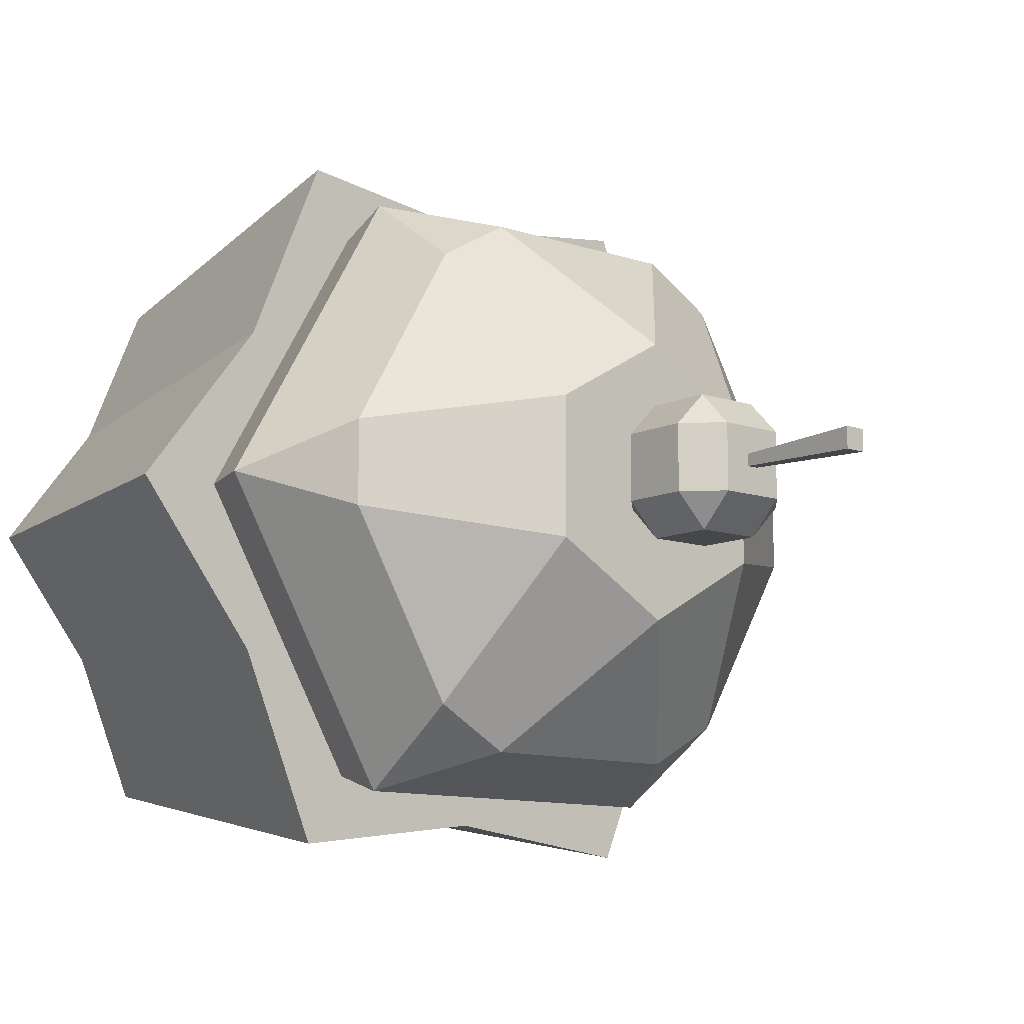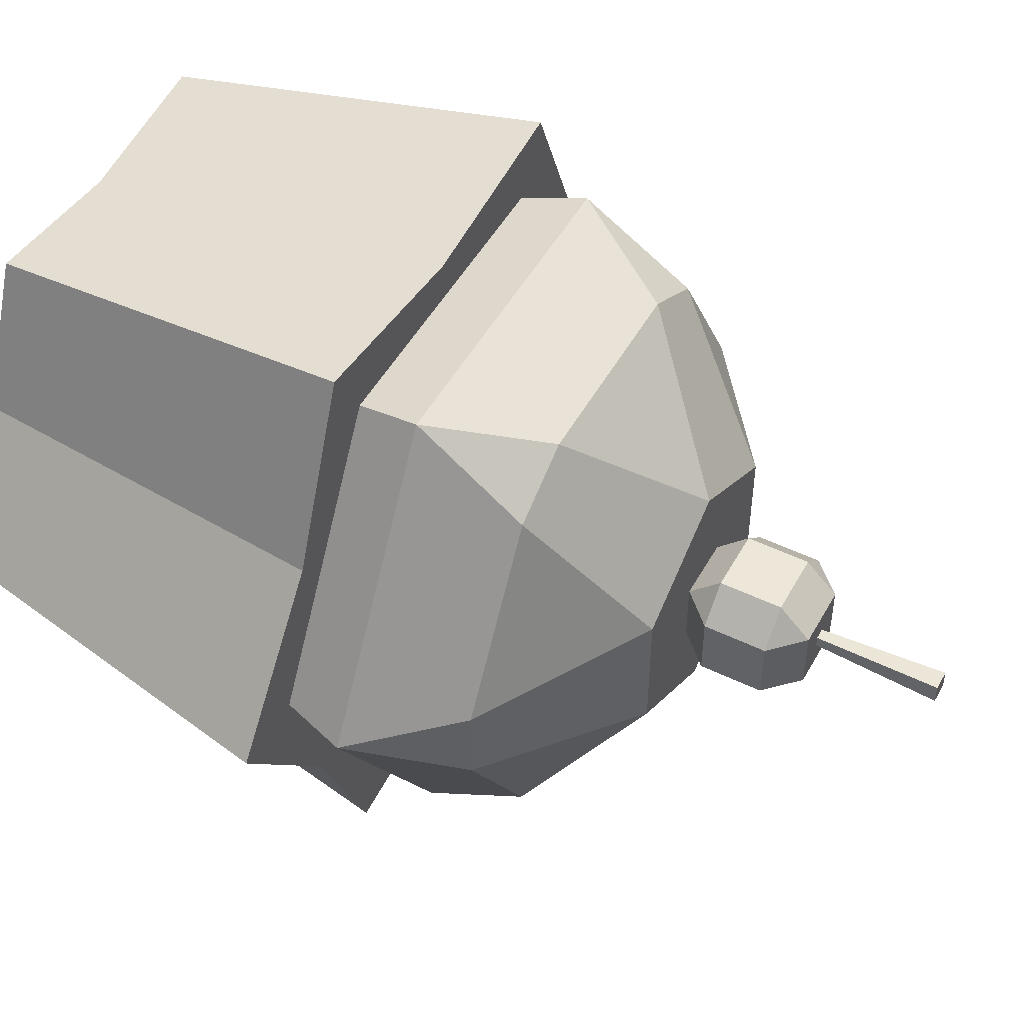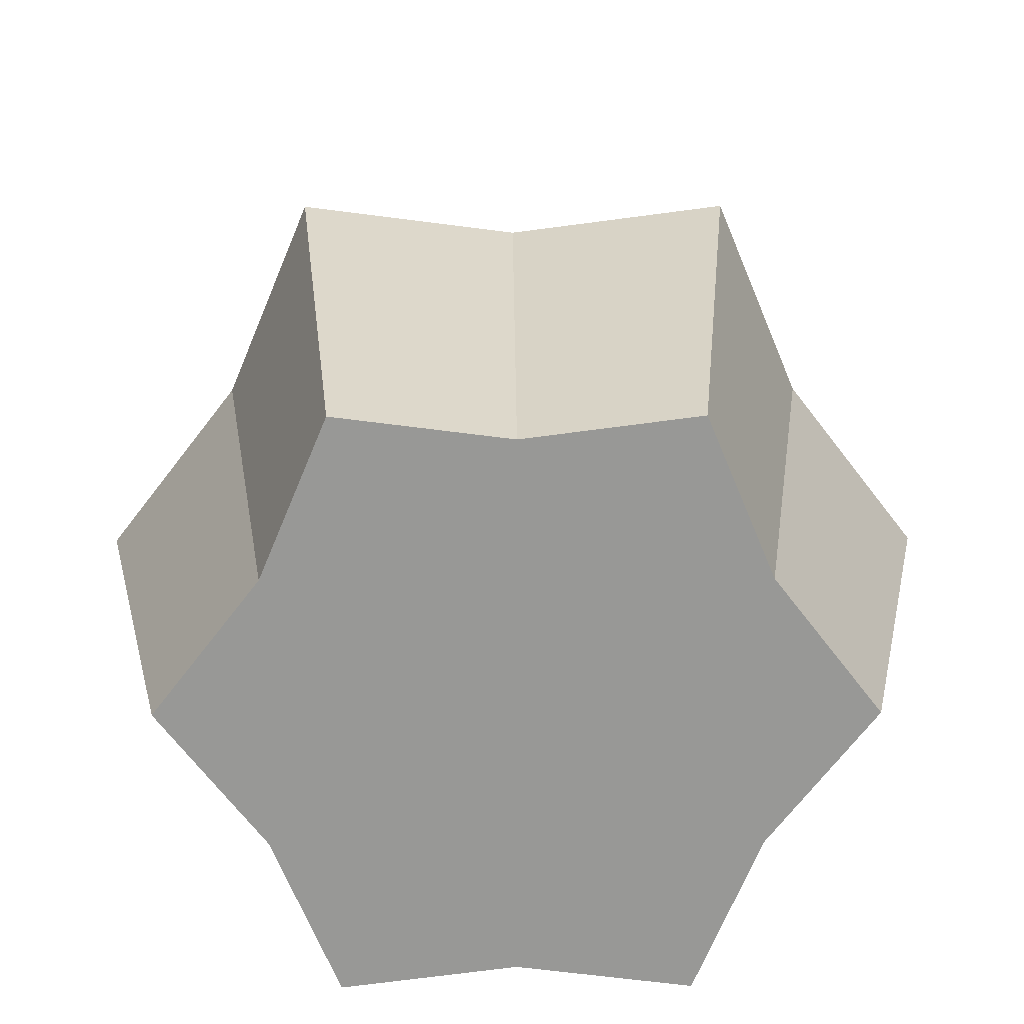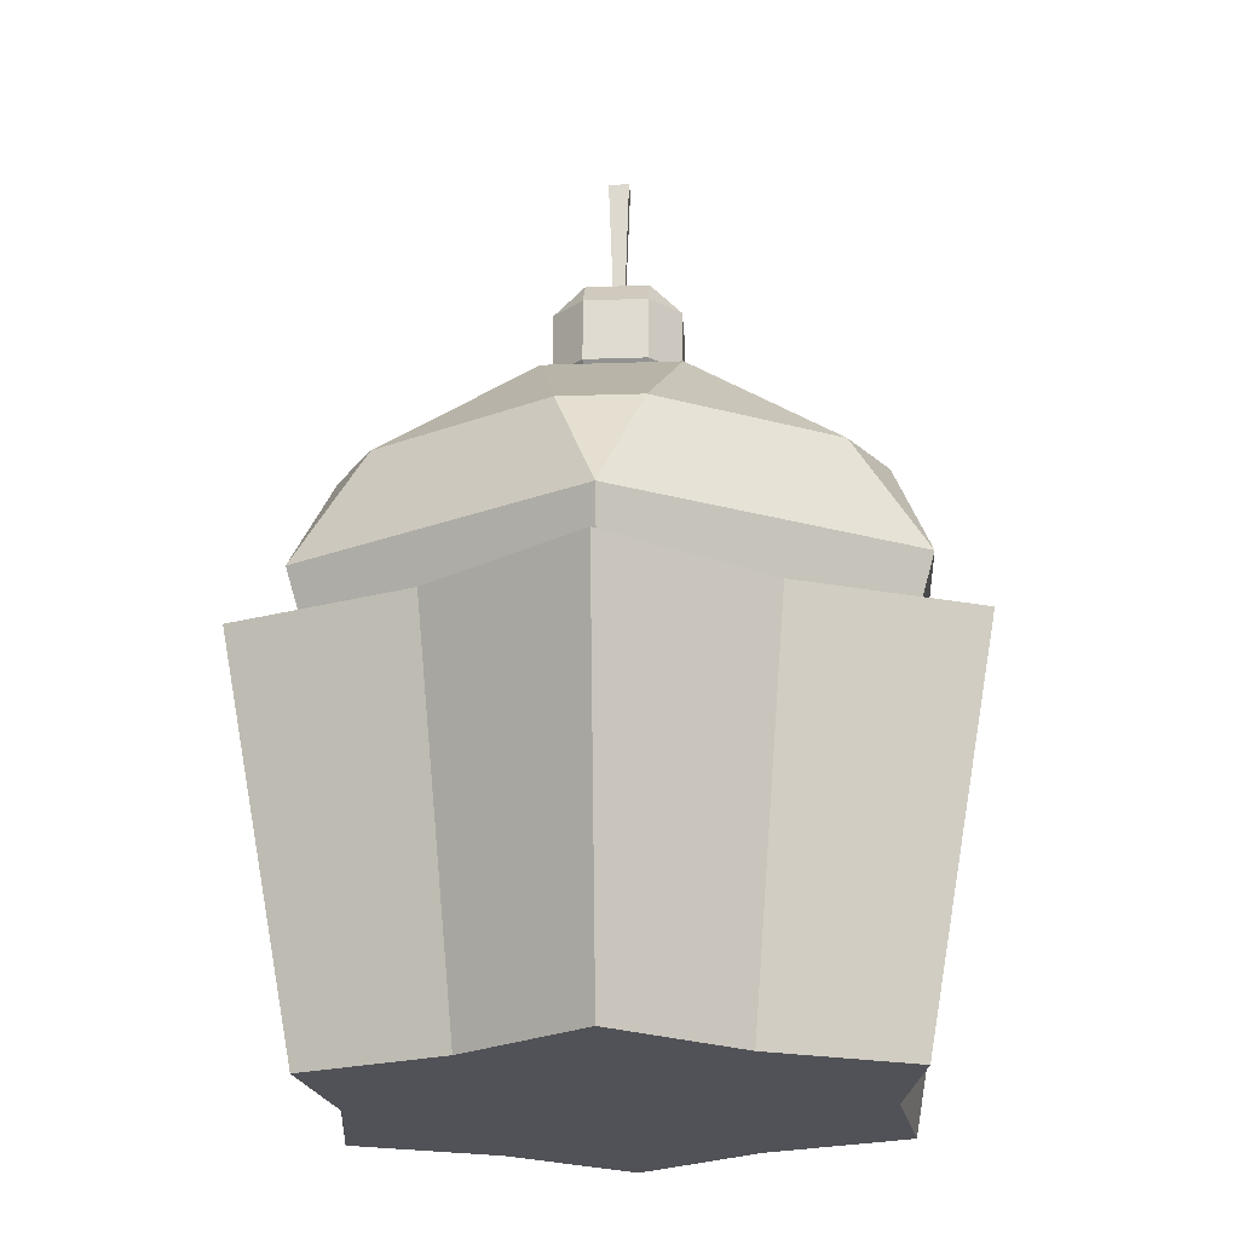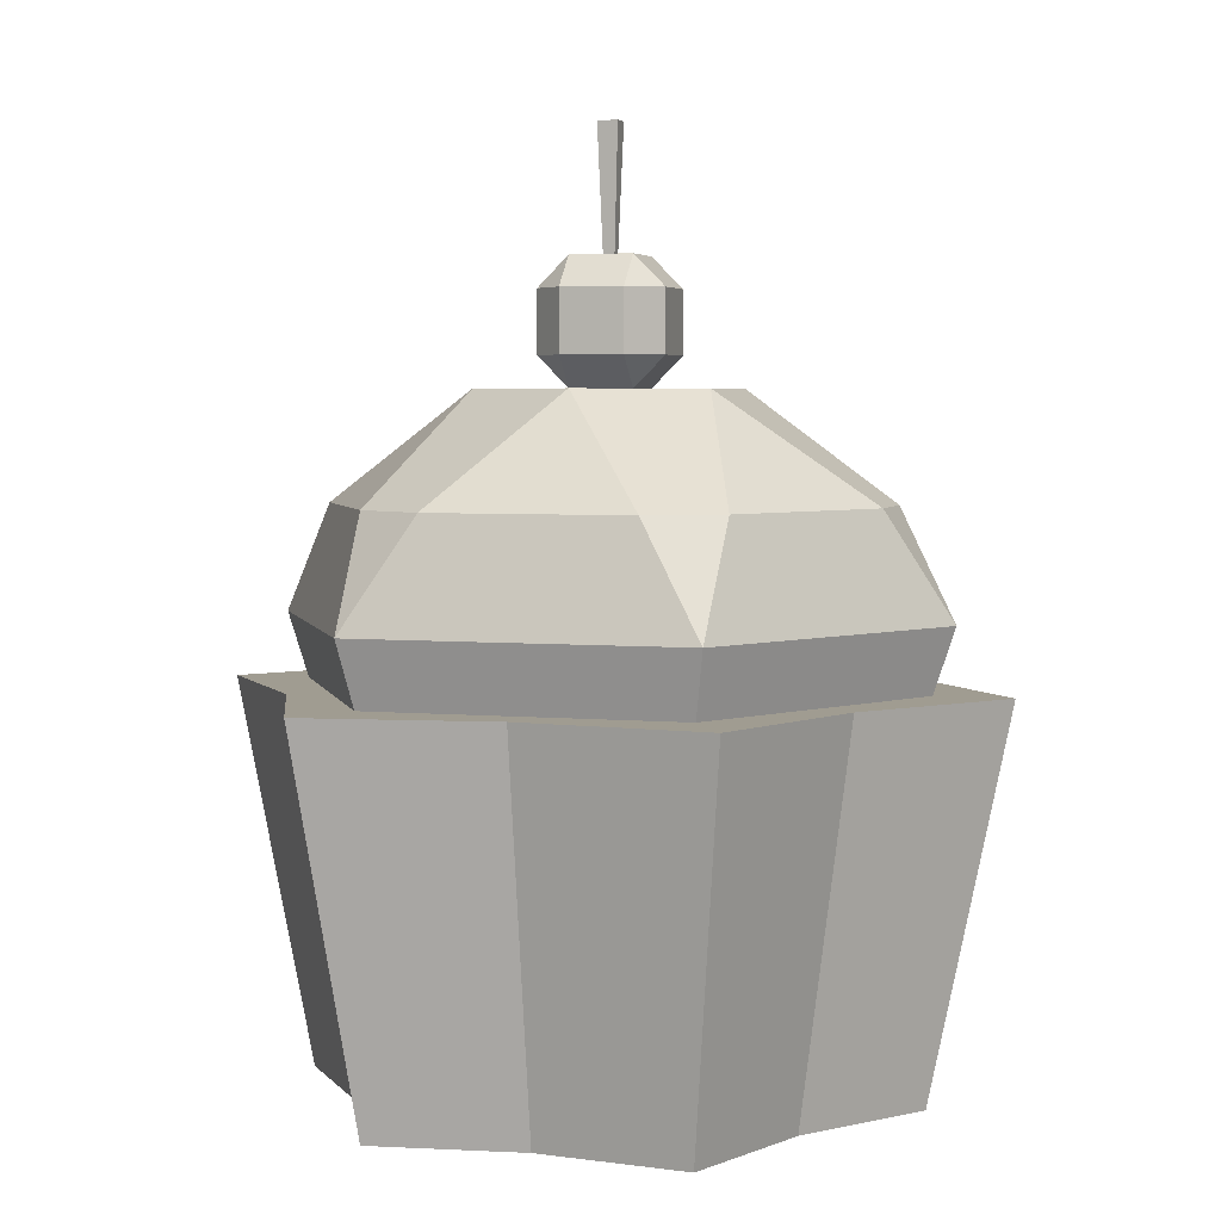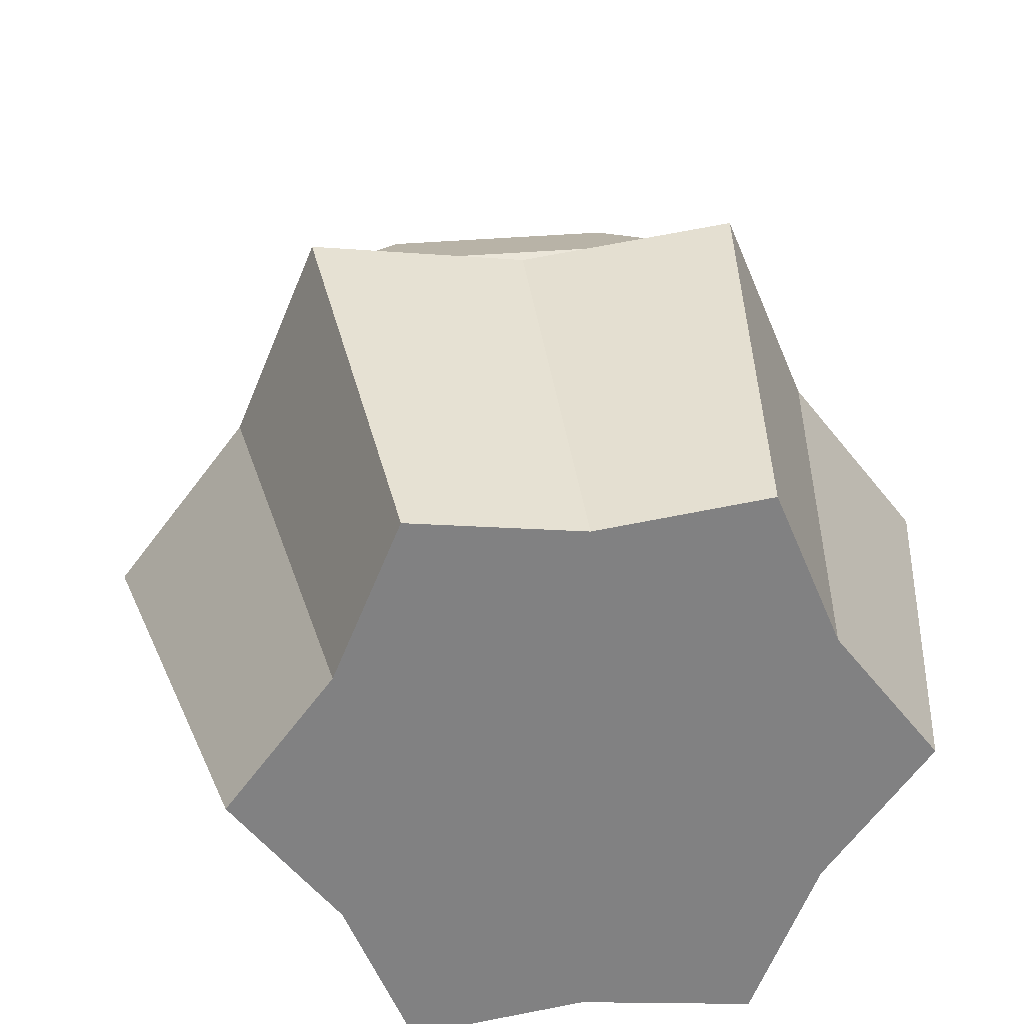
<metadata>
{"format":"obj","ext":"obj","renderer":"f3d","projection":"perspective","resolution":1024,"background":"white","views":[{"elev":-10.5,"azim":139.5,"up":"+Z"},{"elev":49.6,"azim":118.2,"up":"+Z"},{"elev":21.6,"azim":-0.5,"up":"+Z"},{"elev":-21.6,"azim":93.5,"up":"+Y"},{"elev":4.3,"azim":16.5,"up":"+Y"},{"elev":30.0,"azim":-7.9,"up":"+Z"}]}
</metadata>
<code>
o cupcake
v -0.08389 0.0752 0.04843
v -0.0987 0.1786 0.05698
v -0.121 0.0752 0
v 0.08389 0.0752 0.04843
v 0.0987 0.1786 0.05698
v 0.121 0.0752 -0
v 0.0987 0.1786 -0.05698
v 0.08389 0.0752 -0.04843
v 0.06052 0.0752 0.1048
v 0.0712 0.1786 0.1233
v -0 0.0752 -0.09687
v 0.06052 0.0752 -0.1048
v -0 0.1786 -0.114
v -0.07119 0.1786 0.1233
v 0 0.0752 0.09687
v -0.06052 0.0752 0.1048
v 0 0.1786 0.114
v -0.06052 0.0752 -0.1048
v -0.0987 0.1786 -0.05698
v -0.08389 0.0752 -0.04843
v -0.1231 0.1786 0.07106
v -0.07047 -0 0.1221
v -0.08879 0.1786 0.1538
v -0.09769 -0 0.0564
v -0.1231 0.1786 -0.07106
v -0.07047 0 -0.1221
v -0.09769 0 -0.0564
v -0.08879 0.1786 -0.1538
v -0 0 -0.1128
v -0 0.1786 -0.1421
v 0.09769 0 -0.0564
v 0.1776 0.1786 -0
v 0.1409 -0 -0
v 0.1231 0.1786 -0.07106
v 0 0.1786 0.1421
v 0 -0 0.1128
v 0.09769 -0 0.0564
v 0.1231 0.1786 0.07106
v -0.1409 -0 0
v 0.07047 0 -0.1221
v 0.07047 -0 0.1221
v 0.08879 0.1786 -0.1538
v 0.08879 0.1786 0.1538
v -0.1776 0.1786 0
v 0 0.3086 0.06097
v -0.0528 0.3086 -0.03049
v -0.0528 0.3086 0.03049
v -0 0.3086 -0.06097
v 0.0528 0.3086 0.03049
v 0.0528 0.3086 -0.03049
v -0.1241 0.2586 0.01844
v -0.07803 0.2586 0.09827
v -0.07803 0.2586 -0.09827
v -0.1241 0.2586 -0.01844
v 0.04609 0.2586 -0.1167
v -0.04609 0.2586 -0.1167
v 0.1241 0.2586 -0.01844
v 0.07803 0.2586 -0.09827
v 0.04609 0.2586 0.1167
v -0.04609 0.2586 0.1167
v 0.1241 0.2586 0.01844
v 0.07803 0.2586 0.09827
v 0.07618 0.2086 -0.1319
v -0.07618 0.2086 -0.1319
v -0.1524 0.2086 0
v -0.07618 0.2086 0.1319
v 0.07618 0.2086 0.1319
v 0.1524 0.2086 -0
v -0.1424 0.1786 0
v 0.07119 0.1786 -0.1233
v 0.1424 0.1786 -0
v -0.0712 0.1786 -0.1233
v 0.0144 0.3086 -0.0144
v -0.0144 0.3086 0.0144
v -0.0144 0.3086 -0.0144
v 0.0144 0.3086 0.0144
v 0.0144 0.3518 0.0288
v -0.0144 0.323 0.0288
v 0.0144 0.323 0.0288
v -0.0144 0.3518 0.0288
v -0.0144 0.3518 -0.0288
v 0.0144 0.323 -0.0288
v -0.0144 0.323 -0.0288
v 0.0144 0.3518 -0.0288
v -0.0288 0.3518 -0.0144
v -0.0288 0.323 0.0144
v -0.0288 0.3518 0.0144
v -0.0288 0.323 -0.0144
v 0.0288 0.323 -0.0144
v 0.0288 0.3518 0.0144
v 0.0288 0.323 0.0144
v 0.0288 0.3518 -0.0144
v 0.0144 0.3662 -0.0144
v -0.0144 0.3662 -0.0144
v -0.0144 0.3662 0.0144
v 0.0144 0.3662 0.0144
v -0.002614 0.3662 0.002614
v 0.002614 0.3662 0.002614
v 0.002614 0.3662 -0.002614
v -0.002614 0.3662 -0.002614
v 0.004668 0.4238 0.004668
v -0.004668 0.4238 -0.004668
v -0.004668 0.4238 0.004668
v 0.004668 0.4238 -0.004668
f 1 69 2
f 69 1 3
f 71 4 5
f 4 71 6
f 7 6 71
f 6 7 8
f 5 9 10
f 9 5 4
f 70 11 12
f 11 70 13
f 7 12 8
f 12 7 70
f 14 15 16
f 15 14 17
f 16 2 14
f 2 16 1
f 17 9 15
f 9 17 10
f 18 19 20
f 19 18 72
f 3 19 69
f 19 3 20
f 13 18 11
f 18 13 72
f 1 20 3
f 20 1 16
f 20 16 18
f 18 16 15
f 18 15 11
f 11 15 9
f 11 9 12
f 12 9 4
f 12 4 8
f 8 4 6
f 21 22 23
f 22 21 24
f 25 26 27
f 26 25 28
f 28 29 26
f 29 28 30
f 31 32 33
f 32 31 34
f 35 22 36
f 22 35 23
f 37 32 38
f 32 37 33
f 38 71 5
f 71 38 32
f 71 34 7
f 34 71 32
f 23 2 21
f 2 23 14
f 14 23 35
f 14 35 17
f 27 24 39
f 24 27 26
f 24 26 22
f 22 26 36
f 36 26 29
f 36 29 40
f 36 40 41
f 41 40 31
f 41 31 37
f 37 31 33
f 19 28 25
f 28 19 72
f 28 72 30
f 30 72 13
f 13 42 30
f 42 13 70
f 42 70 7
f 42 7 34
f 41 38 43
f 38 41 37
f 44 27 39
f 27 44 25
f 43 36 41
f 36 43 35
f 40 34 31
f 34 40 42
f 30 40 29
f 40 30 42
f 44 24 21
f 24 44 39
f 21 69 44
f 69 21 2
f 69 25 44
f 25 69 19
f 43 17 35
f 17 43 10
f 10 43 5
f 5 43 38
f 45 46 47
f 46 45 48
f 48 45 49
f 48 49 50
f 47 51 52
f 46 53 54
f 55 56 48
f 57 58 50
f 59 45 60
f 61 49 62
f 59 49 45
f 49 59 62
f 46 56 53
f 56 46 48
f 50 55 48
f 55 50 58
f 47 54 51
f 54 47 46
f 60 47 52
f 47 60 45
f 61 50 49
f 50 61 57
f 58 63 55
f 56 64 53
f 54 65 51
f 60 52 66
f 59 67 62
f 57 61 68
f 65 14 66
f 14 65 69
f 70 68 71
f 68 70 63
f 67 14 10
f 14 67 66
f 10 68 67
f 68 10 71
f 64 70 72
f 70 64 63
f 65 72 69
f 72 65 64
f 63 57 68
f 57 63 58
f 52 65 66
f 65 52 51
f 59 66 67
f 66 59 60
f 54 64 65
f 64 54 53
f 68 62 67
f 62 68 61
f 56 63 64
f 63 56 55
f 73 74 75
f 74 73 76
f 77 78 79
f 78 77 80
f 81 82 83
f 82 81 84
f 85 86 87
f 86 85 88
f 89 90 91
f 90 89 92
f 82 75 83
f 75 82 73
f 76 78 74
f 78 76 79
f 88 74 86
f 74 88 75
f 93 81 94
f 81 93 84
f 73 91 76
f 91 73 89
f 94 87 95
f 87 94 85
f 91 77 79
f 77 91 90
f 87 78 80
f 78 87 86
f 81 88 85
f 88 81 83
f 92 96 90
f 96 92 93
f 82 89 73
f 83 75 88
f 77 95 80
f 95 77 96
f 82 92 89
f 92 82 84
f 81 85 94
f 74 78 86
f 87 80 95
f 96 77 90
f 91 79 76
f 84 93 92
f 95 97 94
f 97 95 96
f 97 96 98
f 98 96 99
f 100 94 97
f 94 100 93
f 93 100 99
f 93 99 96
f 101 102 103
f 102 101 104
f 102 99 100
f 99 102 104
f 98 104 101
f 104 98 99
f 102 97 103
f 97 102 100
f 101 97 98
f 97 101 103

</code>
